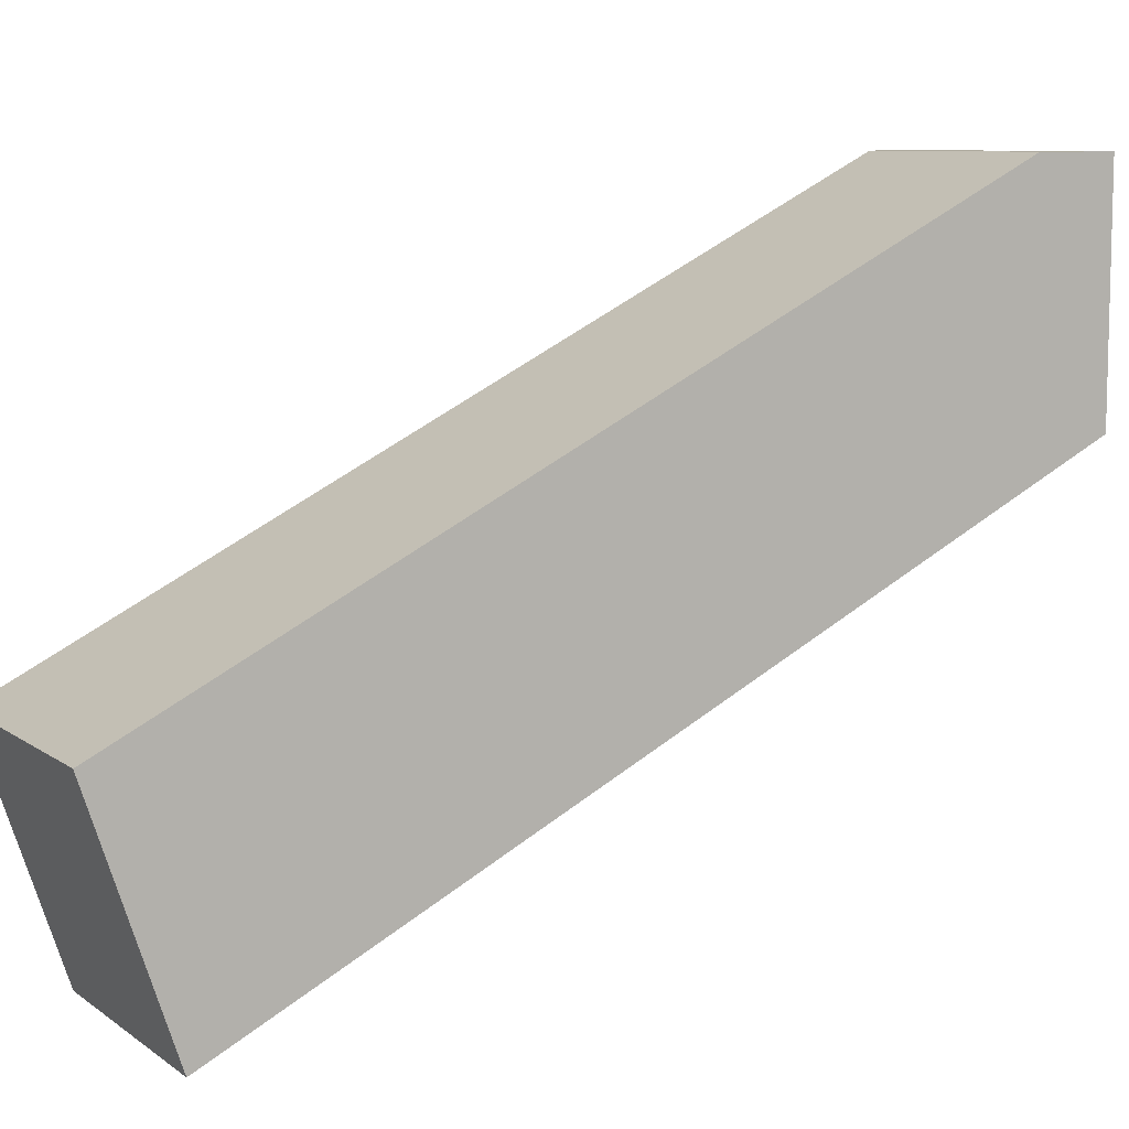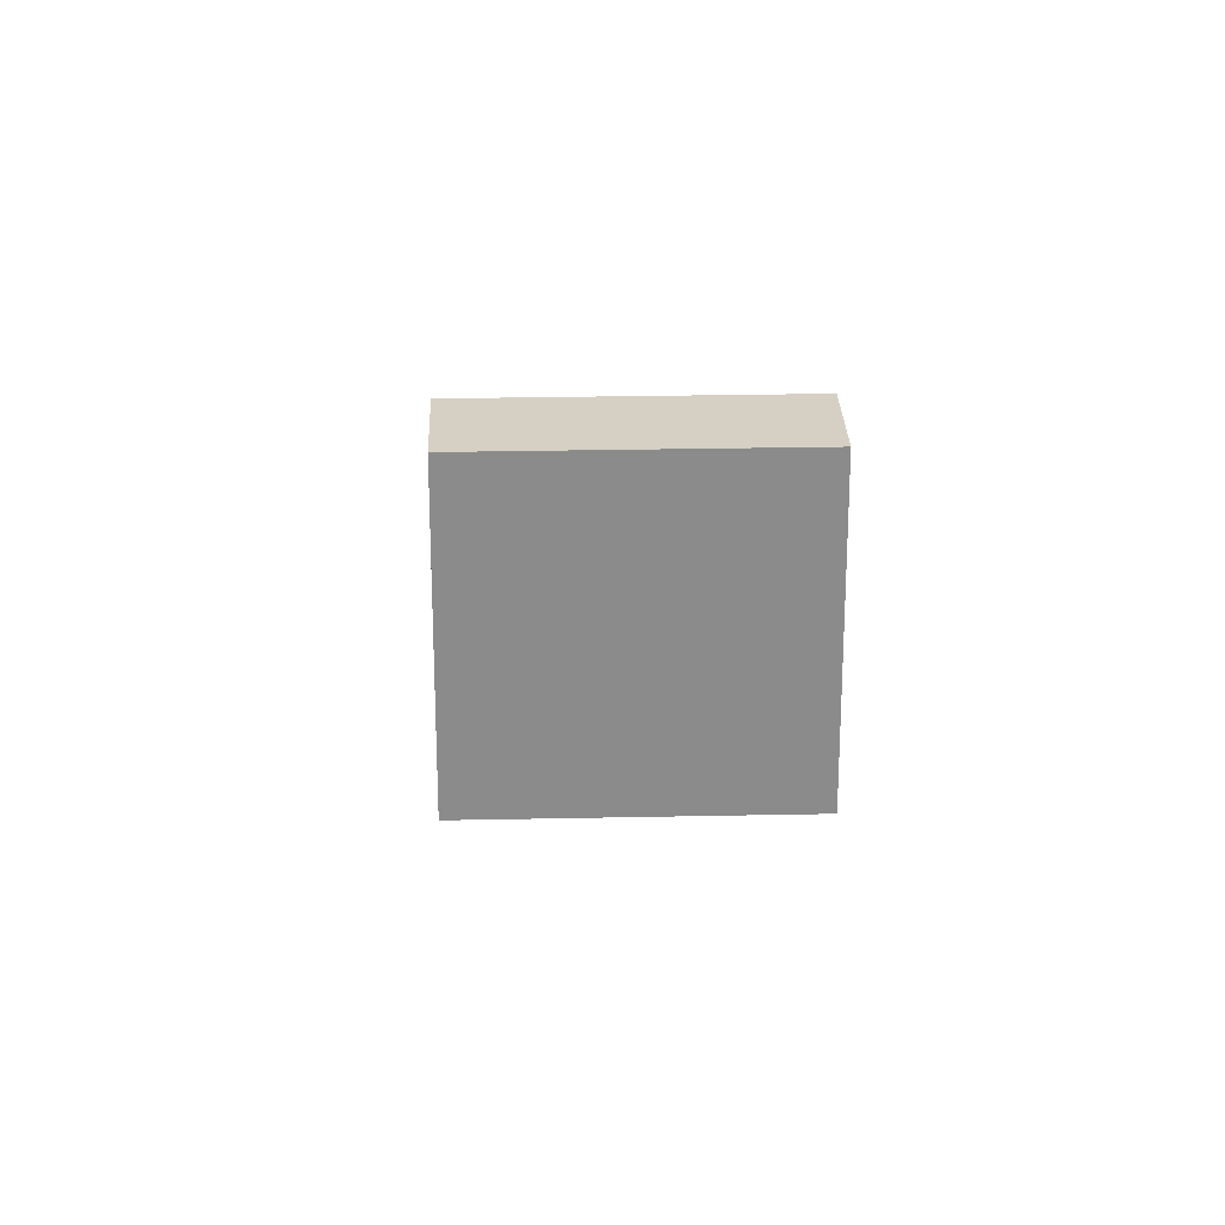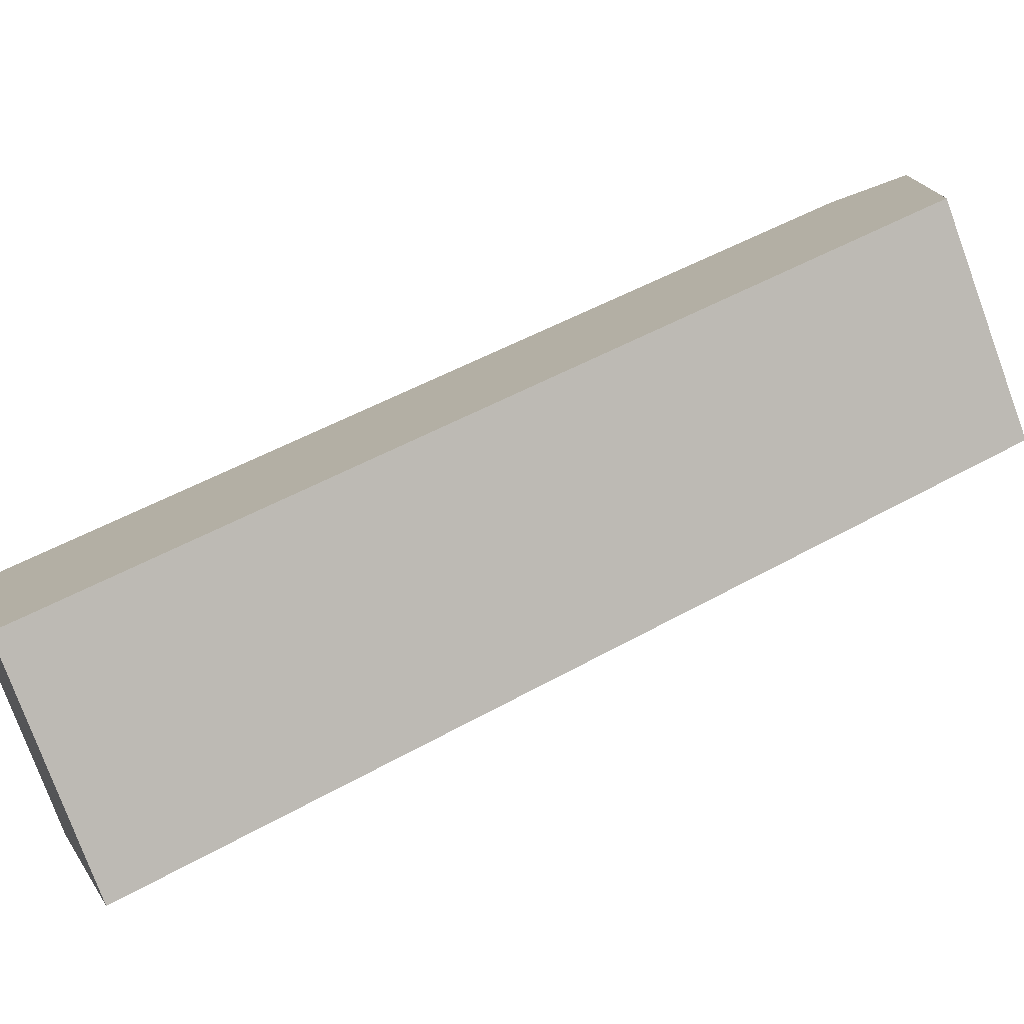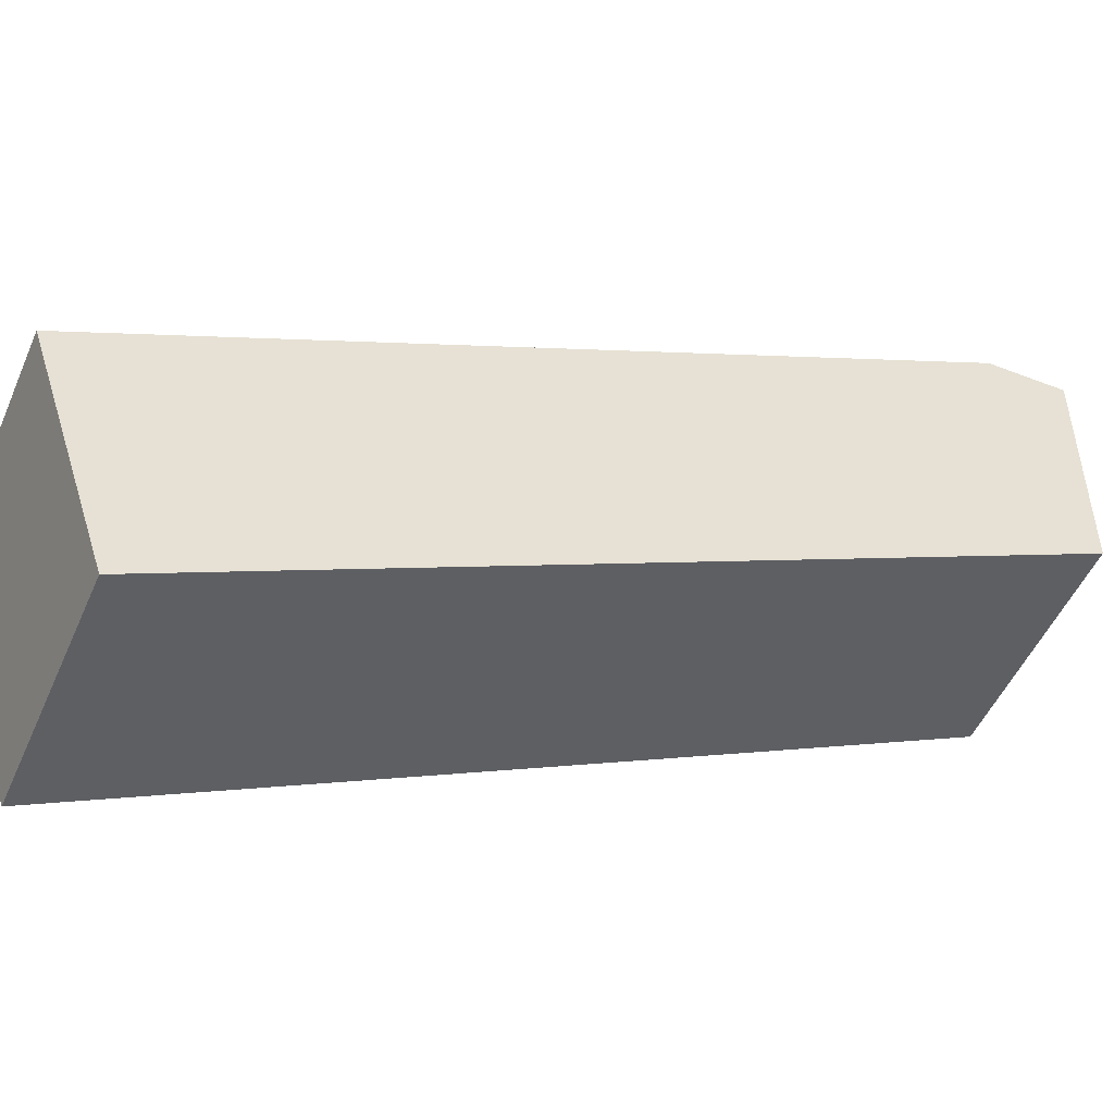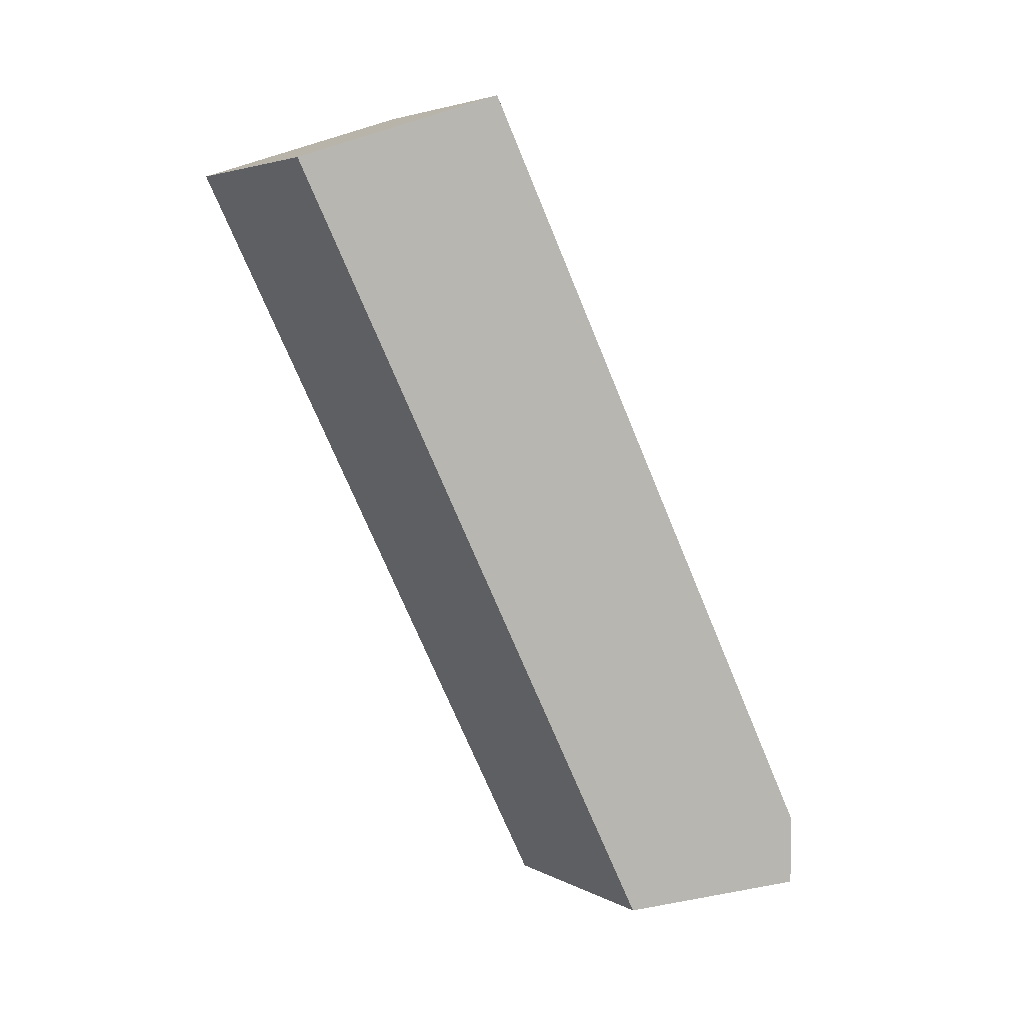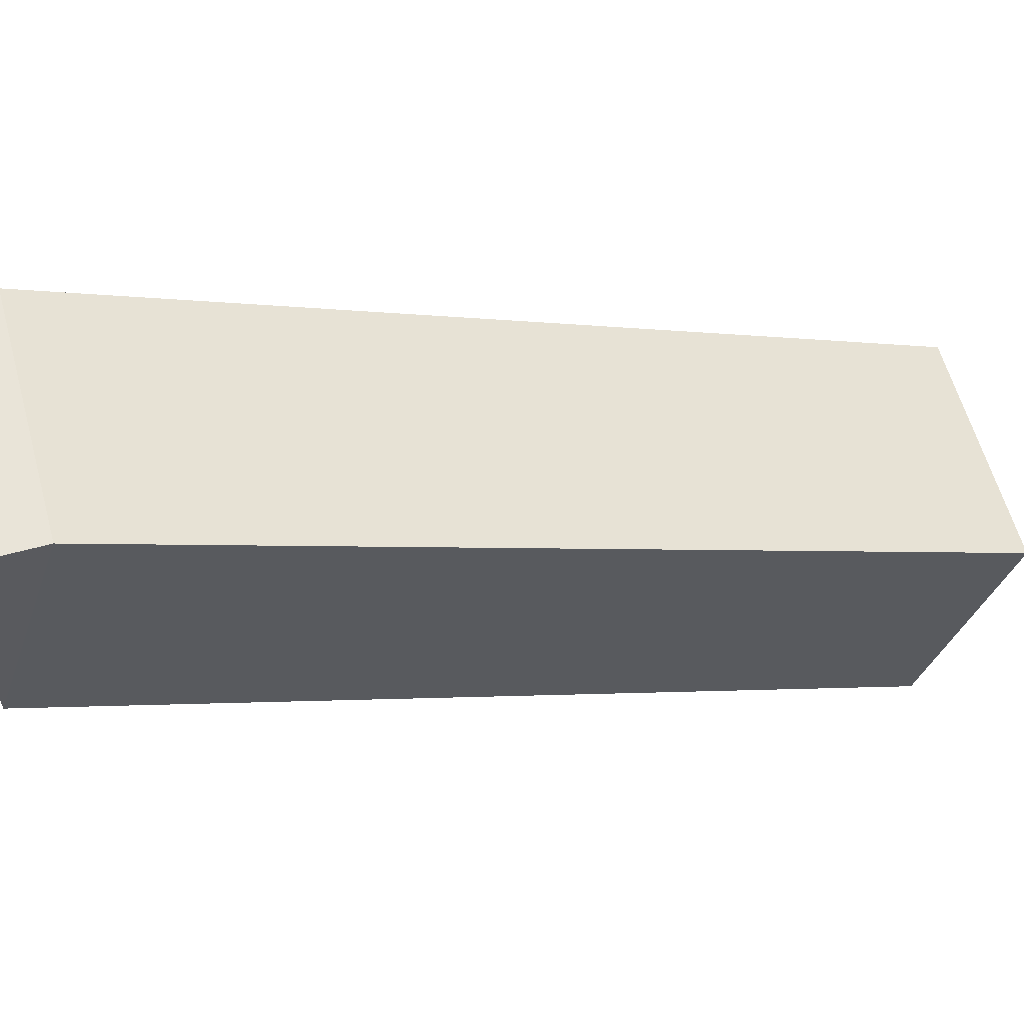
<metadata>
{"format":"obj","ext":"obj","renderer":"f3d","projection":"perspective","resolution":1024,"background":"white","views":[{"elev":8.8,"azim":-119.8,"up":"+Z"},{"elev":26.3,"azim":-1.9,"up":"+Z"},{"elev":-77.3,"azim":-69.9,"up":"+Z"},{"elev":-50.2,"azim":-113.2,"up":"+Z"},{"elev":4.4,"azim":-121.8,"up":"+Y"},{"elev":60.1,"azim":74.5,"up":"+Z"}]}
</metadata>
<code>
o cube
v 0.7808 1.188 0.7812
v 0.7808 1 0.2188
v 0.7803 -0.8125 1.781
v 0.7805 -1 1.219
v 0.2197 -0.8125 1.781
v 0.2195 -1 1.781
v 0.7805 -1 1.781
v 0.2192 1.188 0.7812
v 0.2192 1 0.2188
v 0.2195 -1 1.219
f 8 1 2 9
f 5 6 7 3
f 10 6 5
f 4 3 7
f 4 7 6 10
f 8 9 10 5
f 3 1 8 5
f 1 3 4 2
f 9 2 4 10

</code>
